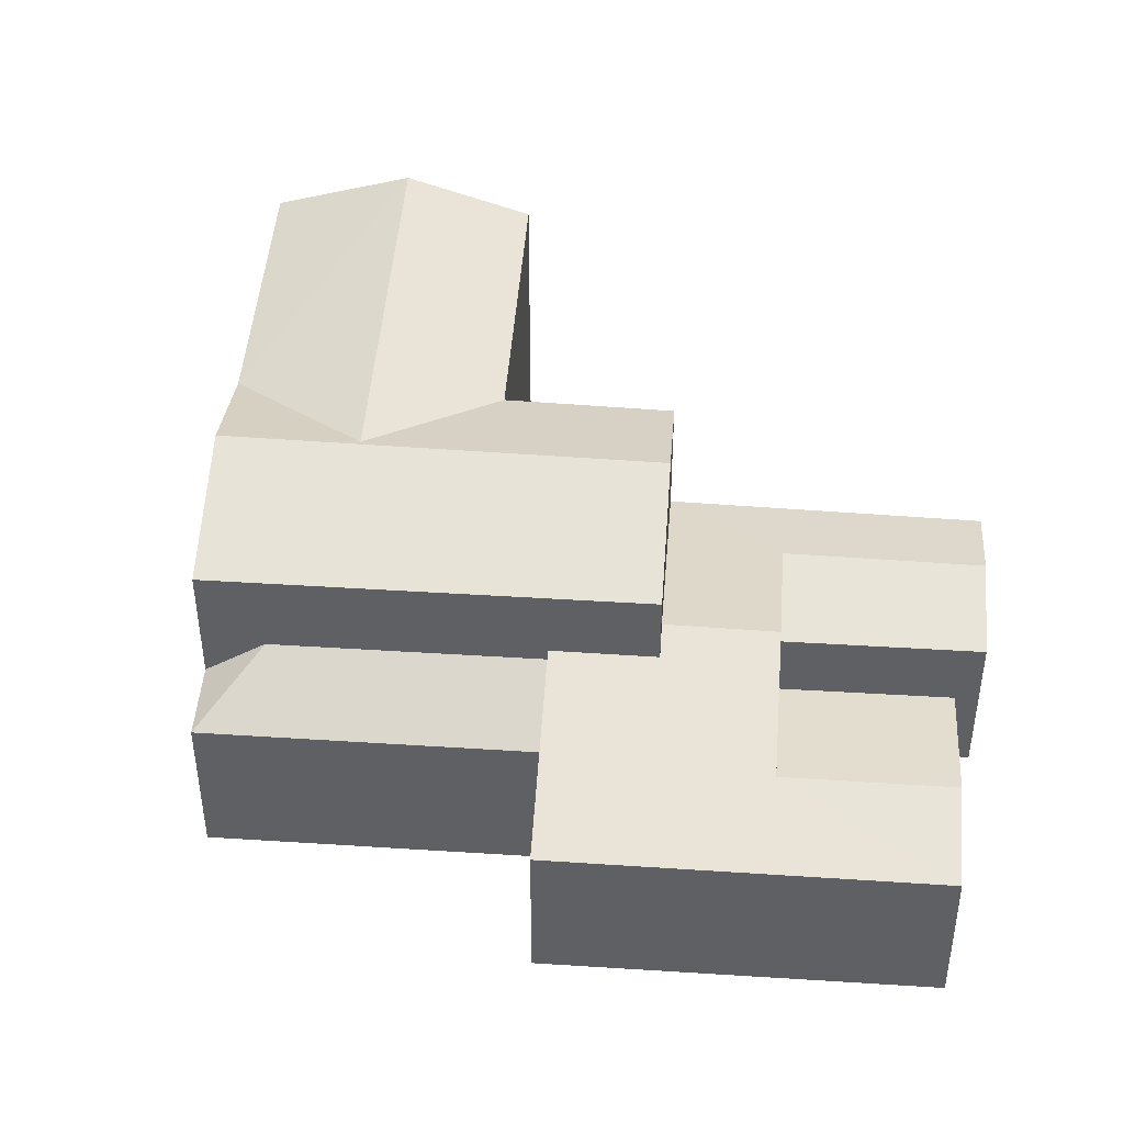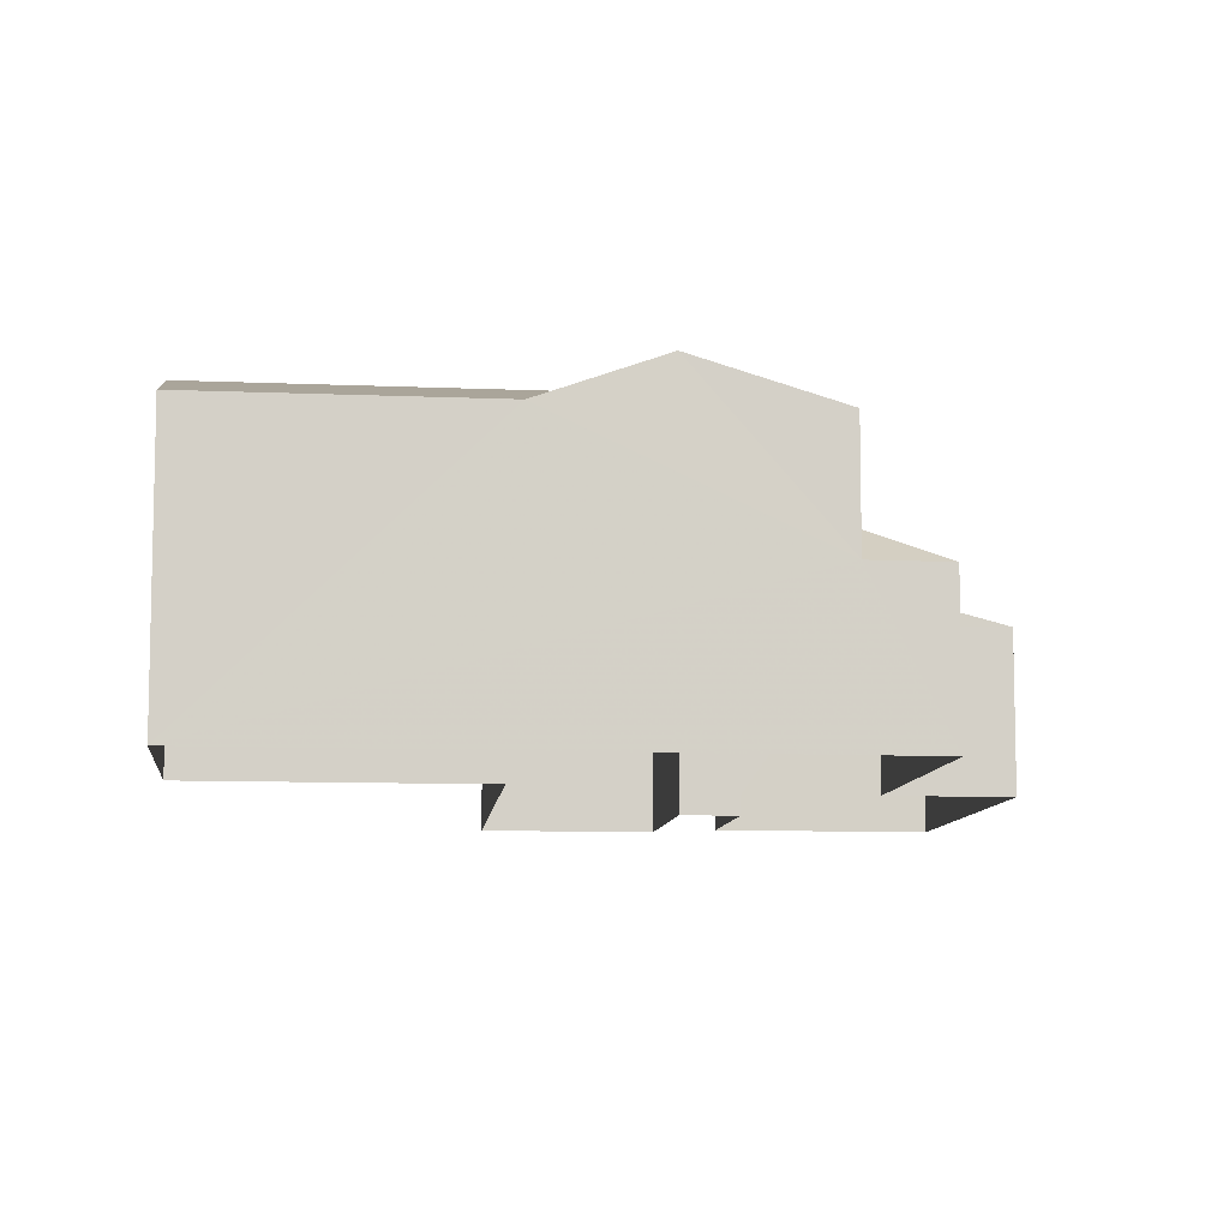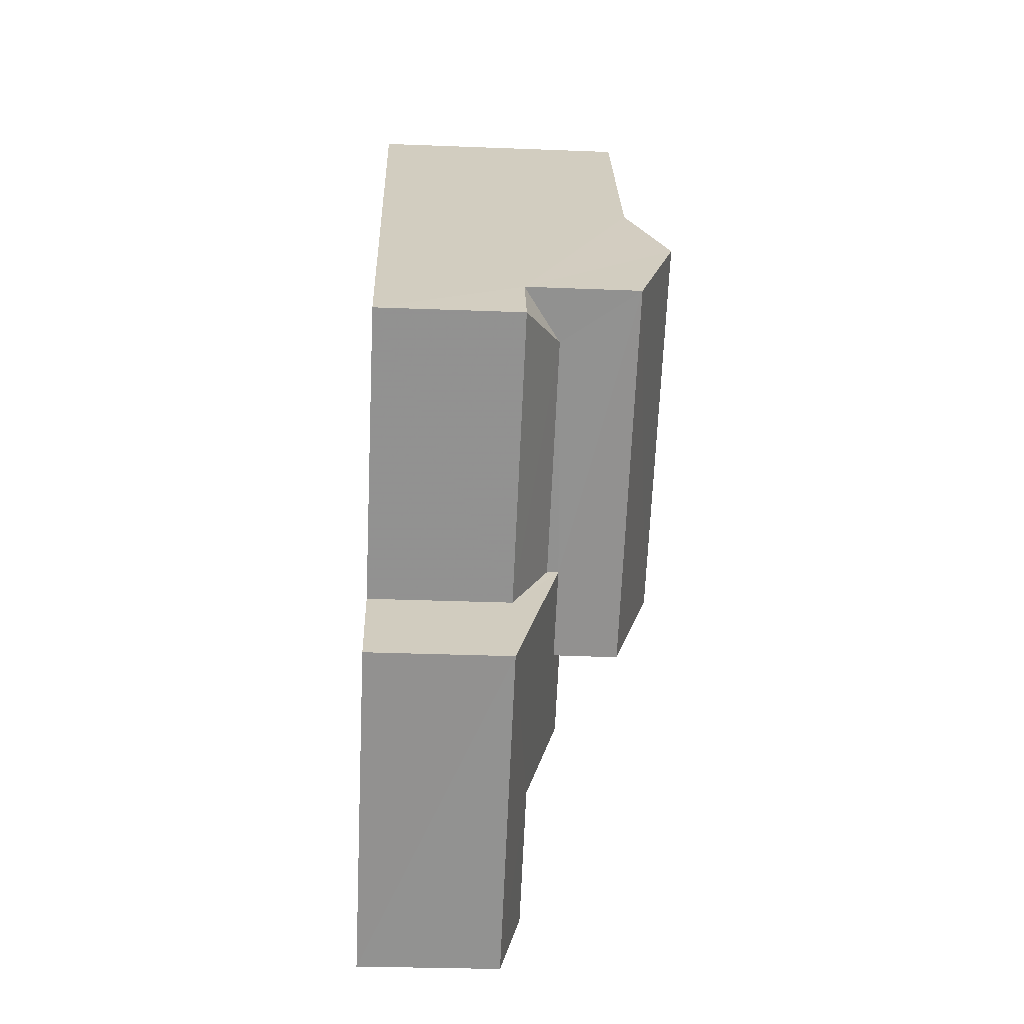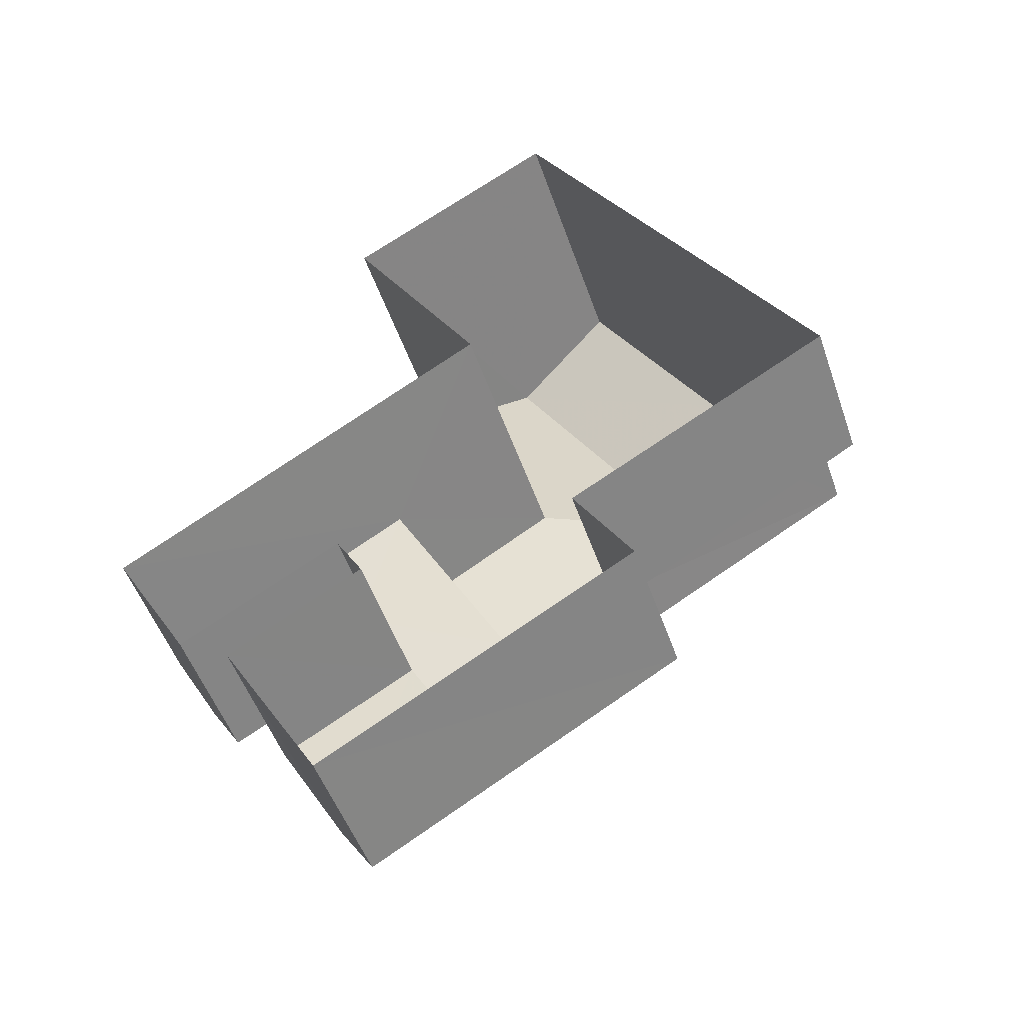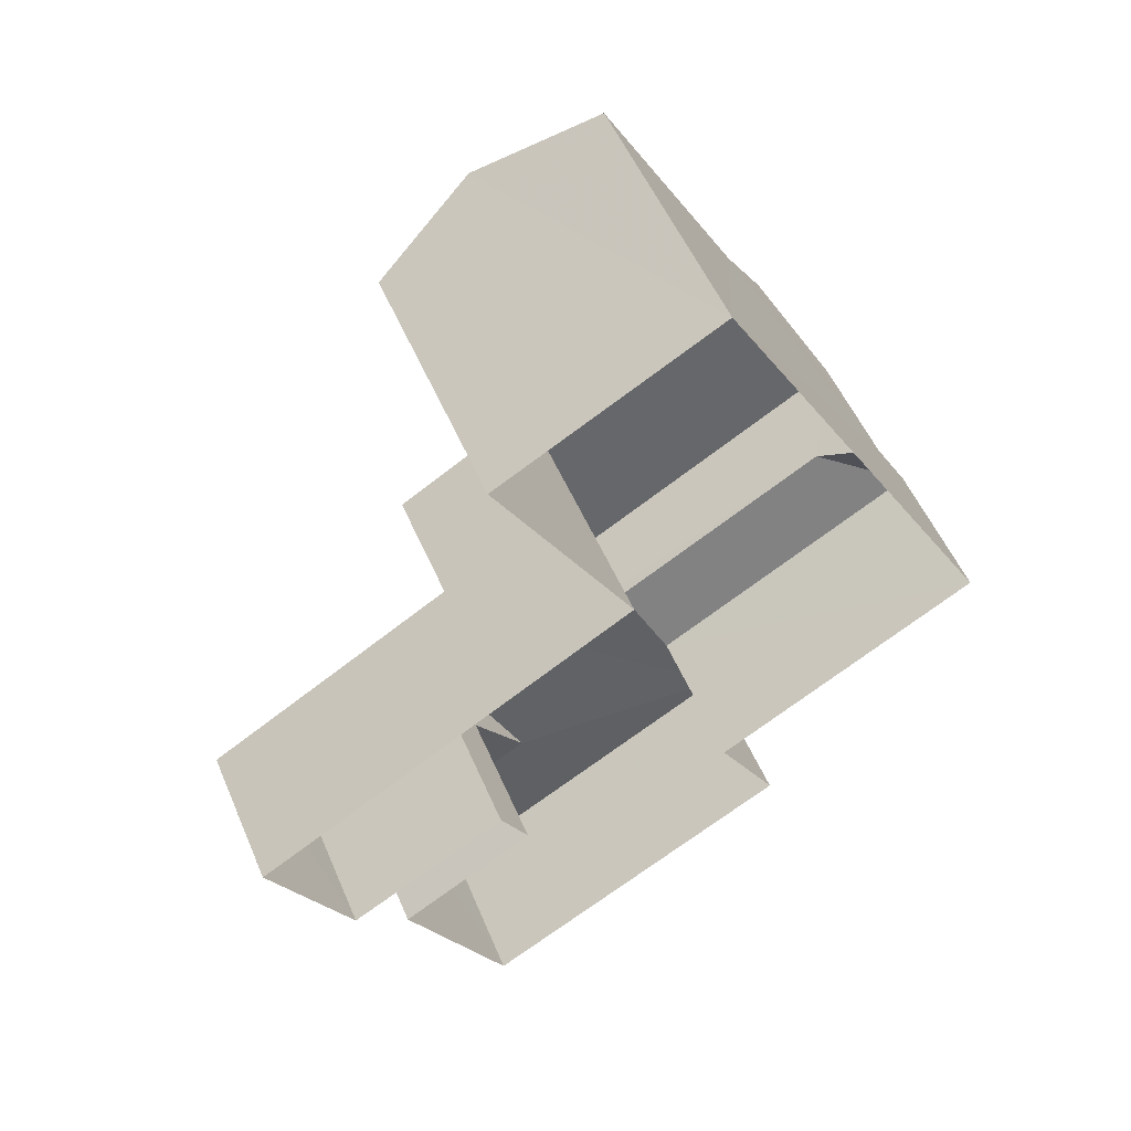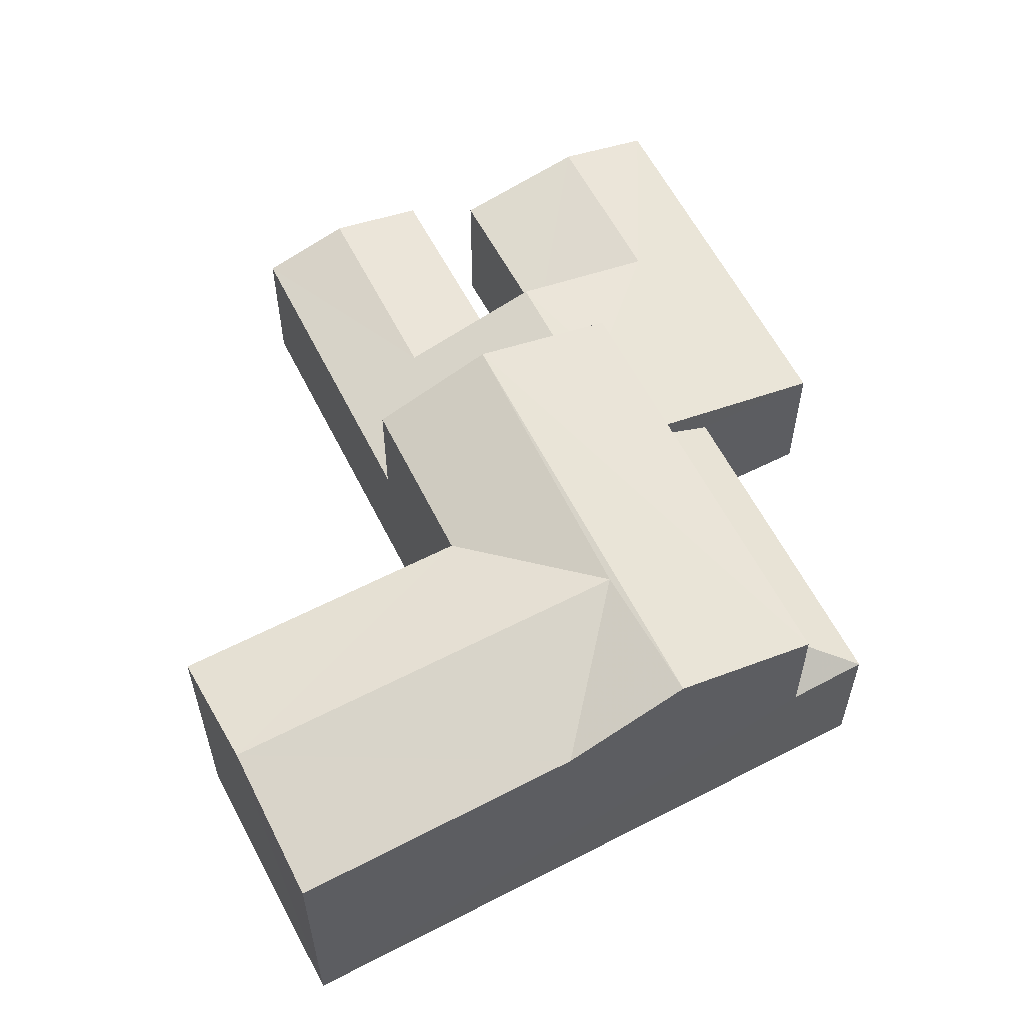
<metadata>
{"format":"obj","ext":"obj","renderer":"f3d","projection":"perspective","resolution":1024,"background":"white","views":[{"elev":45.7,"azim":-25.9,"up":"+Z"},{"elev":-9.1,"azim":-126.3,"up":"+Z"},{"elev":-35.9,"azim":-92.9,"up":"+Y"},{"elev":-50.2,"azim":-161.3,"up":"+Y"},{"elev":53.0,"azim":157.1,"up":"+Y"},{"elev":61.0,"azim":-147.7,"up":"+Z"}]}
</metadata>
<code>
v -3.116e+05 4.297e+04 16.36
v -3.116e+05 4.297e+04 16.36
v -3.116e+05 4.297e+04 16.36
v -3.116e+05 4.298e+04 16.36
v -3.116e+05 4.299e+04 16.37
v -3.116e+05 4.298e+04 16.37
v -3.116e+05 4.296e+04 16.35
v -3.116e+05 4.297e+04 16.36
v -3.116e+05 4.297e+04 16.36
v -3.116e+05 4.297e+04 16.35
v -3.116e+05 4.297e+04 16.36
v -3.116e+05 4.297e+04 16.36
v -3.116e+05 4.298e+04 22.69
v -3.116e+05 4.297e+04 22.69
v -3.116e+05 4.297e+04 23.65
v -3.116e+05 4.298e+04 23.68
v -3.116e+05 4.298e+04 22.7
v -3.116e+05 4.299e+04 23.64
v -3.116e+05 4.299e+04 22.7
v -3.116e+05 4.298e+04 23.63
v -3.116e+05 4.297e+04 19.89
v -3.116e+05 4.297e+04 19.89
v -3.116e+05 4.297e+04 20.42
v -3.116e+05 4.297e+04 20.43
v -3.116e+05 4.297e+04 19.89
v -3.116e+05 4.298e+04 20.8
v -3.116e+05 4.297e+04 19.89
v -3.116e+05 4.297e+04 20.8
v -3.116e+05 4.297e+04 19.9
v -3.116e+05 4.298e+04 19.9
v -3.116e+05 4.297e+04 21.28
v -3.116e+05 4.297e+04 21.28
v -3.116e+05 4.298e+04 19.89
v -3.116e+05 4.298e+04 22.7
v -3.116e+05 4.298e+04 22.7
v -3.116e+05 4.297e+04 21.09
v -3.116e+05 4.297e+04 19.89
v -3.116e+05 4.297e+04 21.08
v -3.116e+05 4.297e+04 20.43
v -3.116e+05 4.296e+04 19.89
v -3.116e+05 4.297e+04 20.43
v -3.116e+05 4.297e+04 19.89
v -3.116e+05 4.297e+04 19.89
v -3.116e+05 4.298e+04 22.7
f 1 2 3
f 4 1 3
f 4 5 6
f 7 8 9
f 10 8 7
f 11 5 4
f 12 3 8
f 11 4 12
f 12 8 10
f 3 12 4
f 13 14 15
f 16 13 15
f 17 18 19
f 17 20 18
f 21 22 23
f 24 21 23
f 25 26 27
f 25 28 26
f 23 29 24
f 29 30 24
f 24 31 32
f 24 30 31
f 33 27 26
f 17 16 20
f 34 20 15
f 34 15 35
f 20 16 15
f 36 37 38
f 32 31 38
f 39 37 40
f 39 40 41
f 32 38 39
f 38 37 39
f 42 39 41
f 43 42 41
f 34 44 18
f 20 34 18
f 42 43 9
f 8 42 9
f 40 7 41
f 7 9 41
f 9 43 41
f 25 12 37
f 28 25 36
f 12 10 37
f 36 25 37
f 14 38 31
f 14 31 15
f 30 35 15
f 31 30 15
f 22 2 23
f 2 1 23
f 1 29 23
f 33 26 13
f 13 36 14
f 14 36 38
f 26 28 36
f 26 36 13
f 44 6 18
f 6 5 18
f 5 19 18
f 16 17 33
f 19 5 17
f 13 16 33
f 33 5 11
f 33 11 27
f 17 5 33
f 39 42 32
f 3 21 8
f 8 21 42
f 32 21 24
f 42 21 32
f 25 27 11
f 12 25 11
f 21 2 22
f 21 3 2
f 44 4 6
f 44 34 4
f 29 1 30
f 35 30 34
f 34 30 4
f 30 1 4
f 37 10 7
f 40 37 7

</code>
